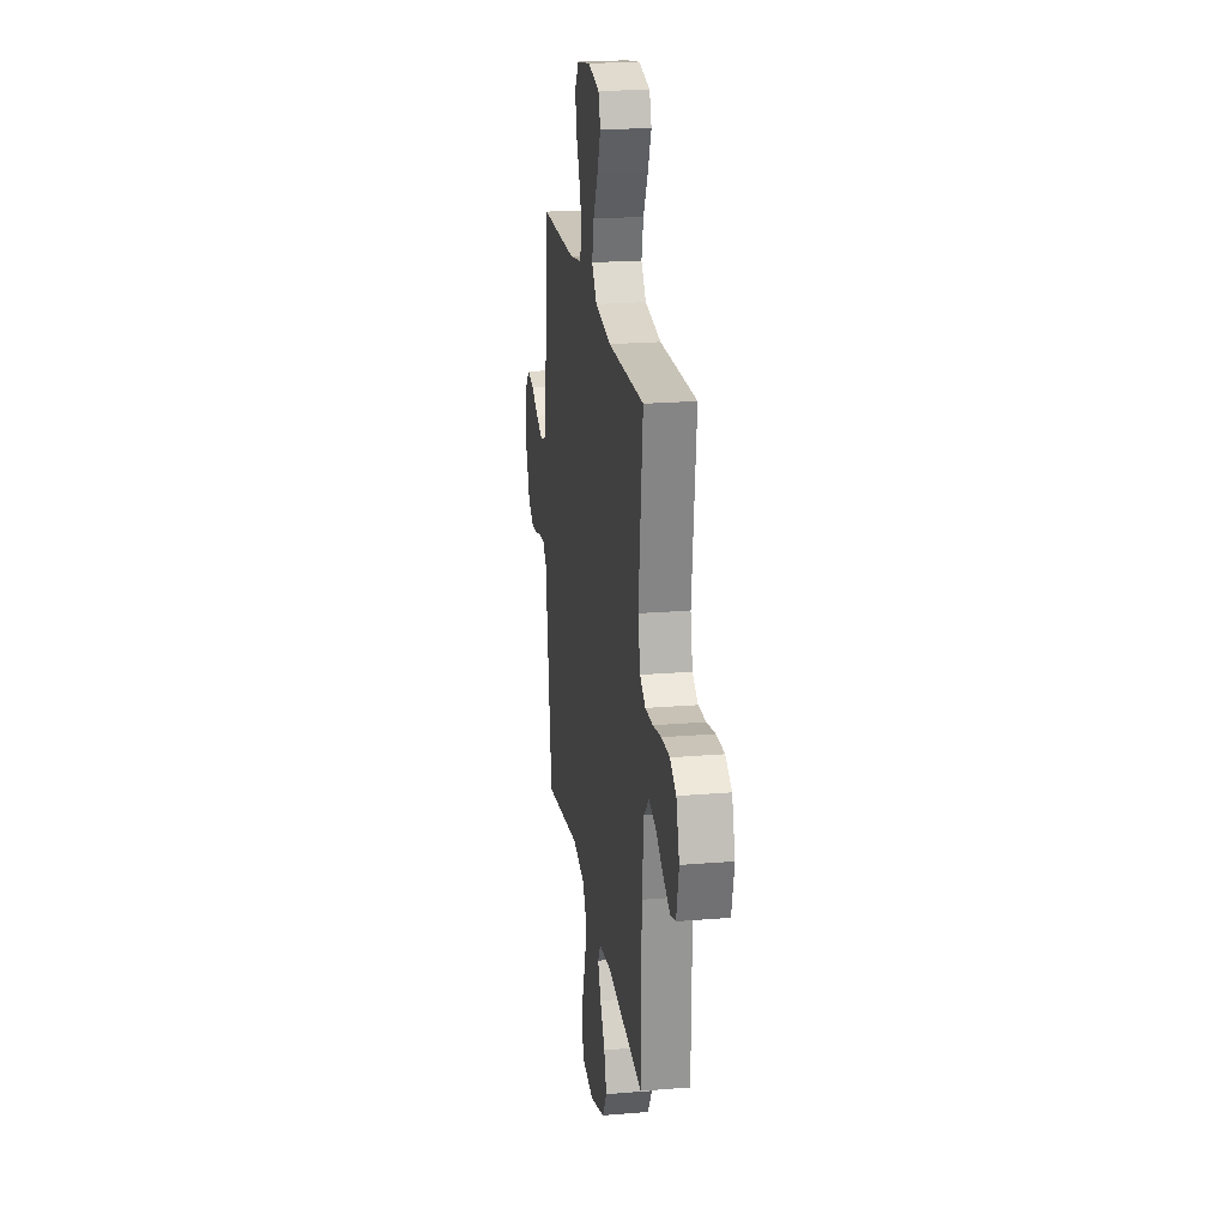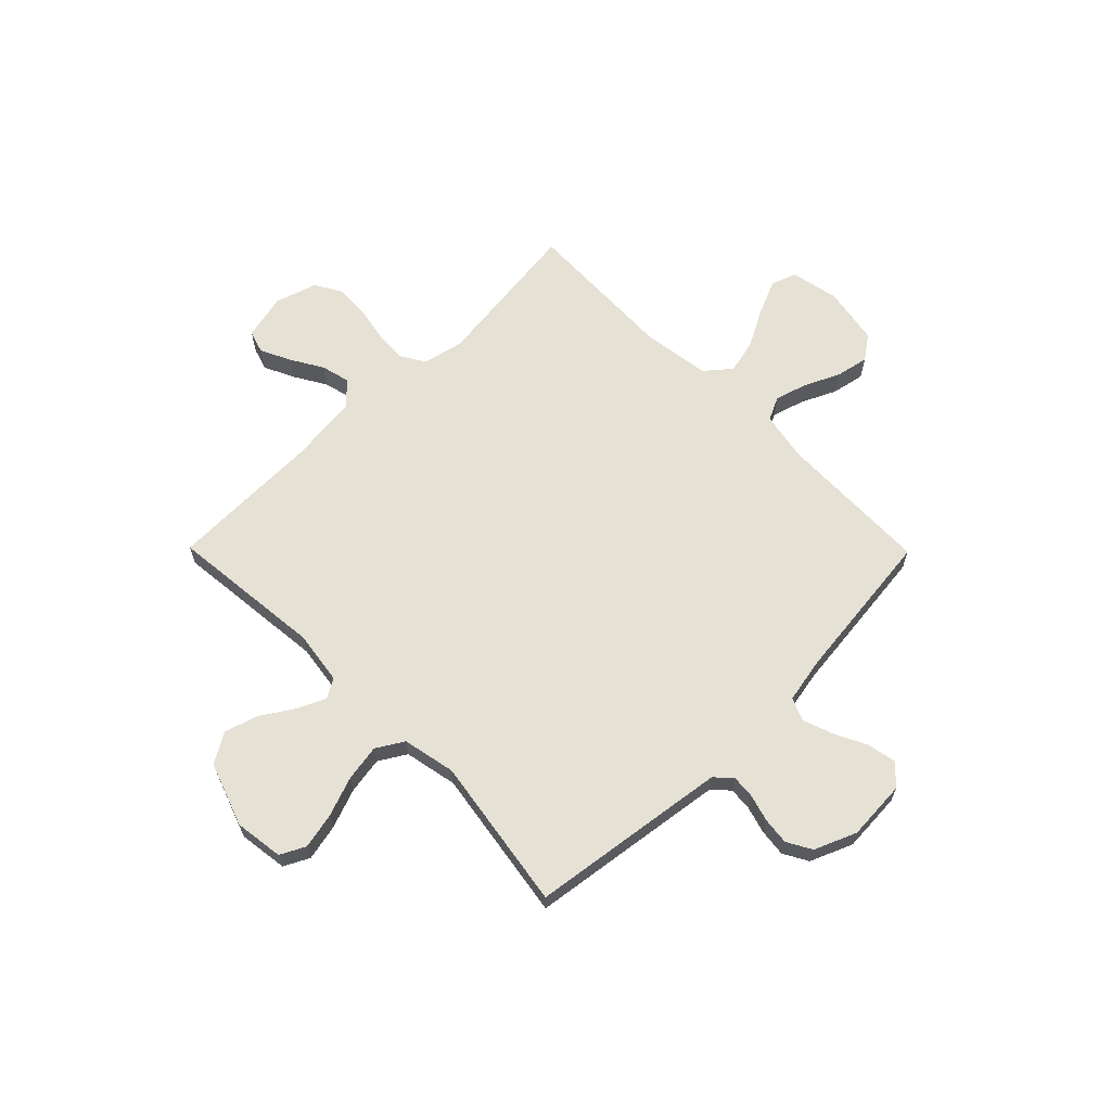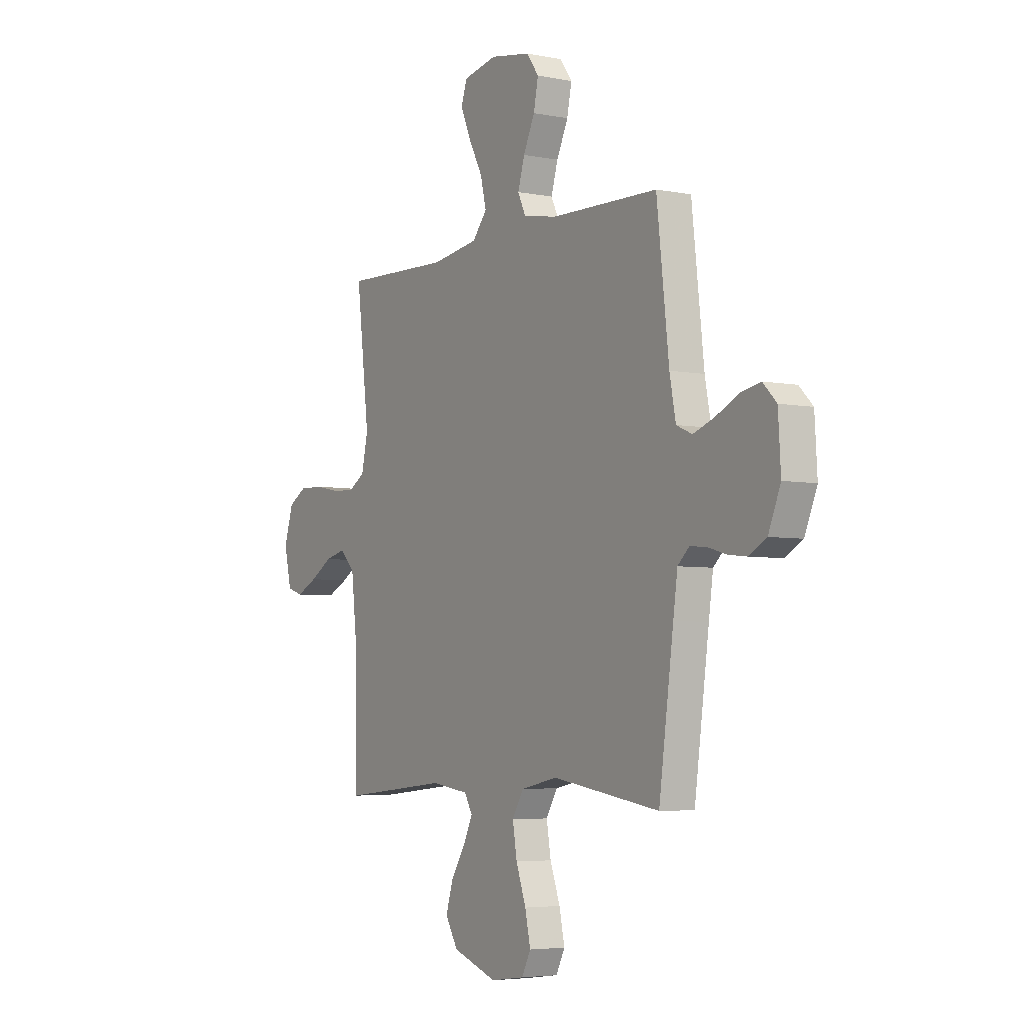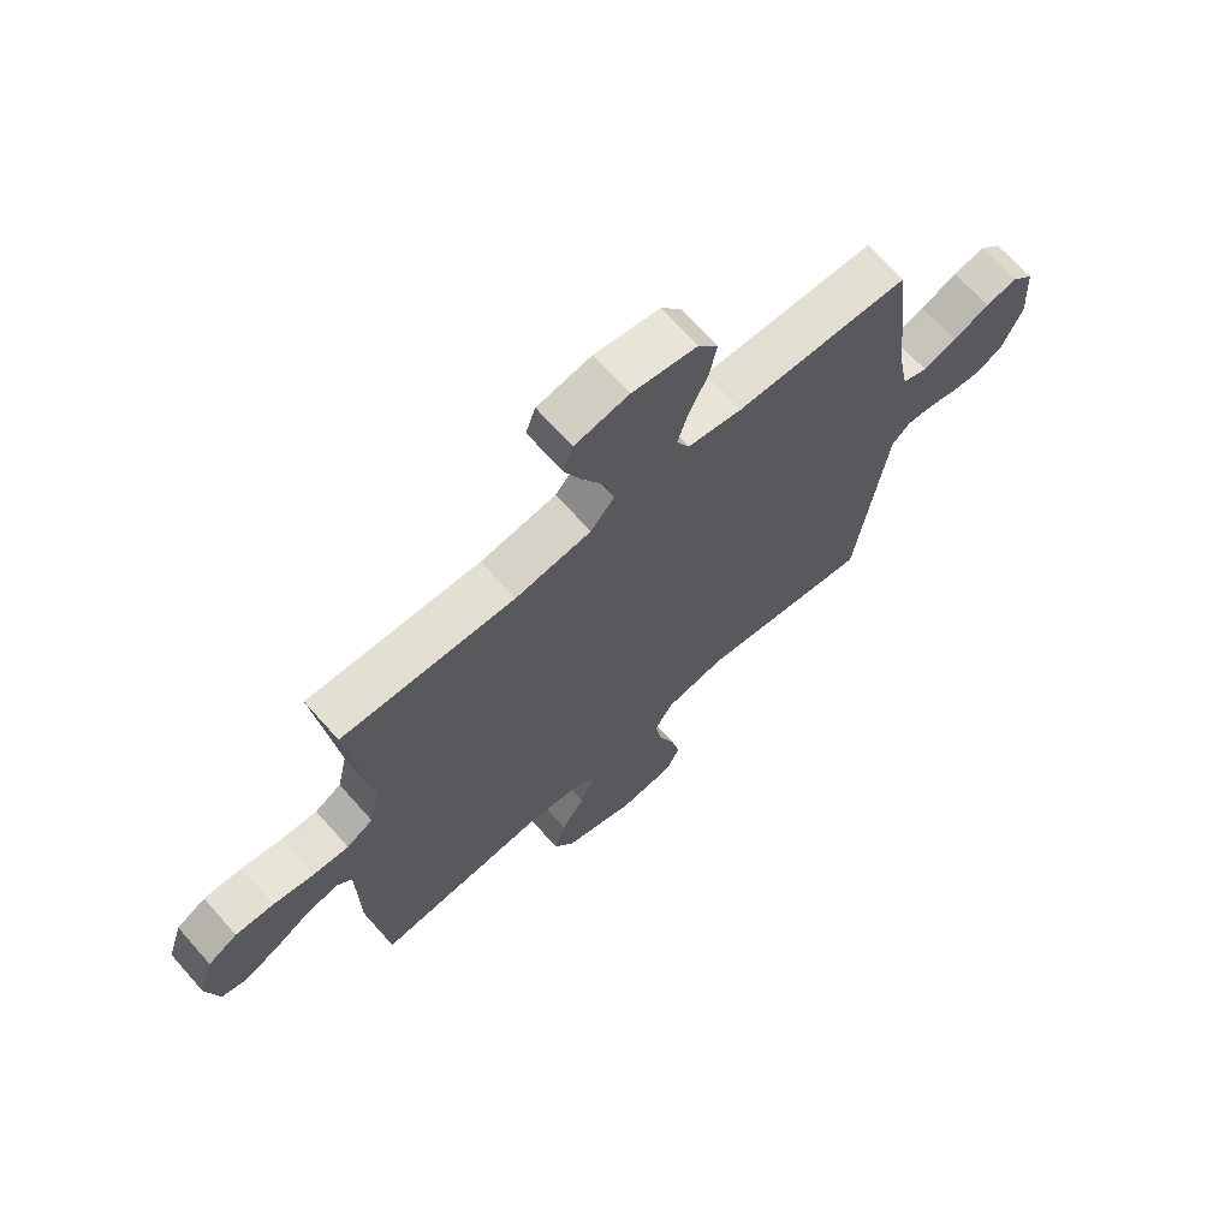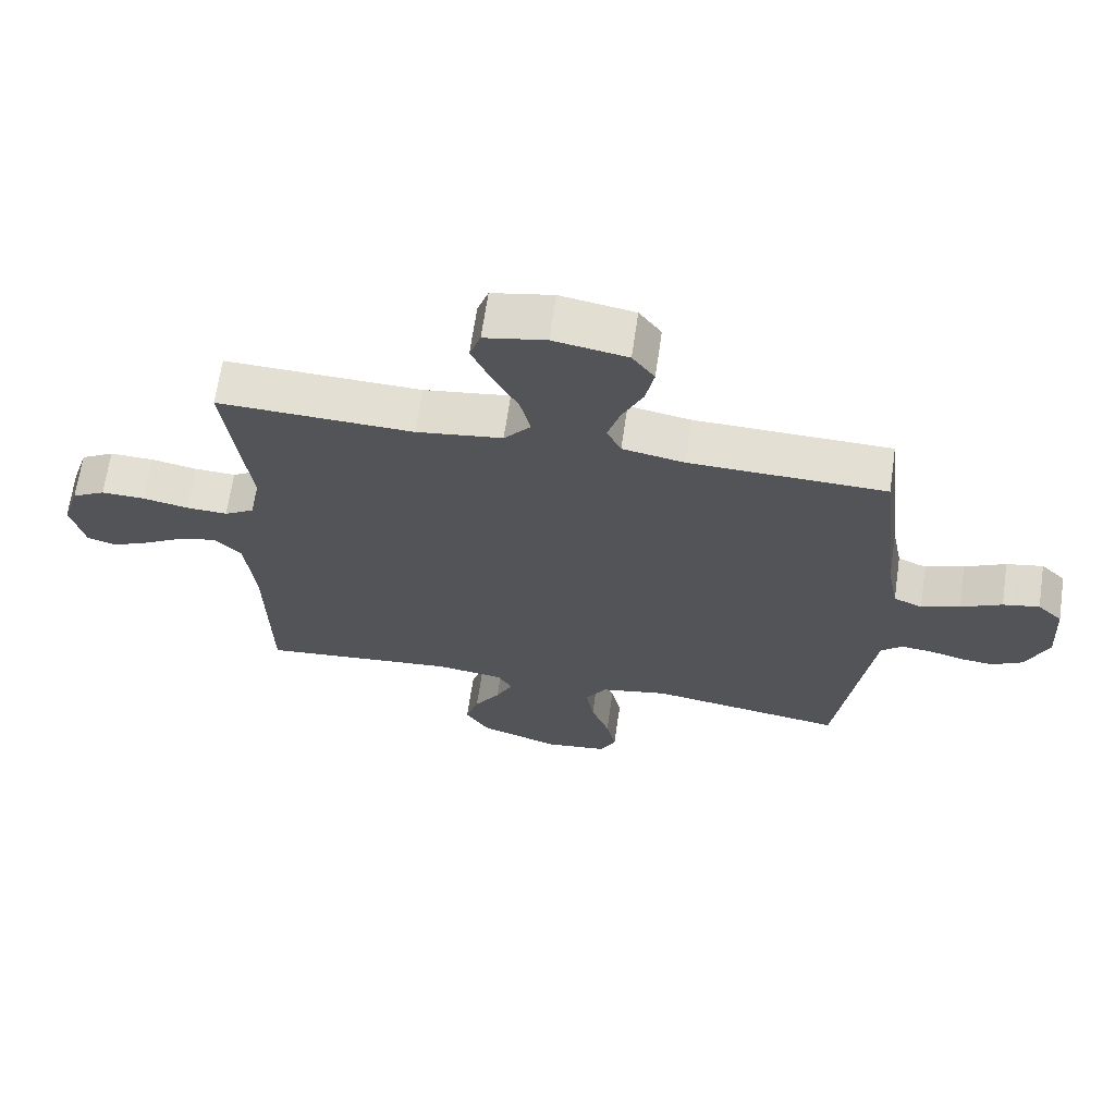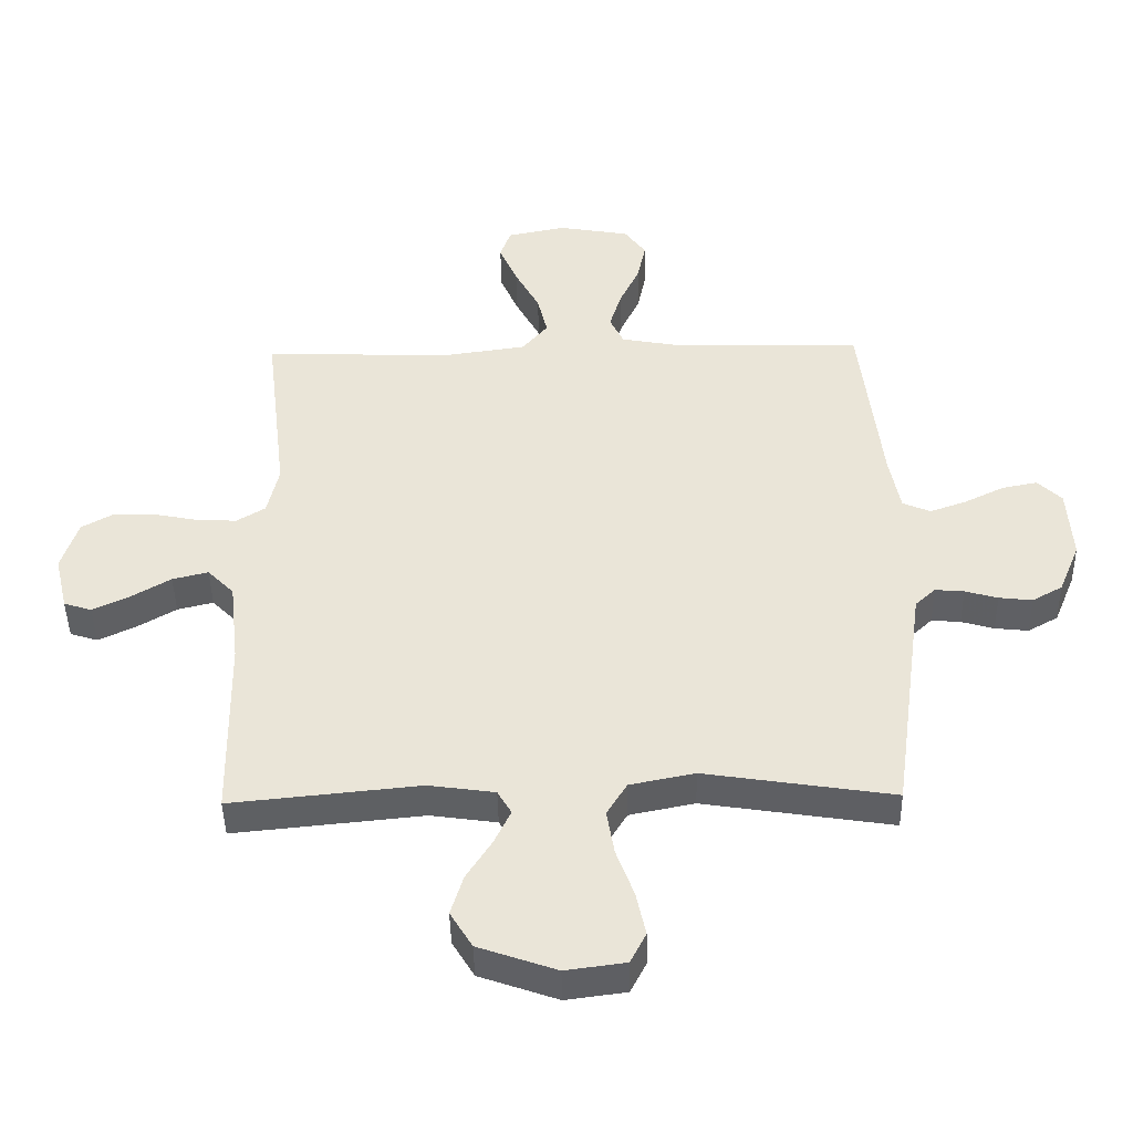
<metadata>
{"format":"obj","ext":"obj","renderer":"f3d","projection":"perspective","resolution":1024,"background":"white","views":[{"elev":21.7,"azim":81.8,"up":"+Z"},{"elev":64.6,"azim":-134.6,"up":"+Y"},{"elev":-4.8,"azim":-122.2,"up":"+Z"},{"elev":68.6,"azim":138.4,"up":"+Z"},{"elev":66.7,"azim":-171.7,"up":"+Z"},{"elev":-44.4,"azim":-178.9,"up":"+Z"}]}
</metadata>
<code>
v 0.5 0.07 -0.5
v 0.2 0.07 -0.47
v 0.095 0.07 -0.485
v 0.073 0.07 -0.523
v 0.099 0.07 -0.578
v 0.139 0.07 -0.641
v 0.159 0.07 -0.706
v 0.124 0.07 -0.764
v 0 0.07 -0.808
v -0.095 0.07 -0.795
v -0.12 0.07 -0.746
v -0.105 0.07 -0.676
v -0.077 0.07 -0.599
v -0.065 0.07 -0.527
v -0.097 0.07 -0.474
v -0.2 0.07 -0.453
v -0.5 0.07 -0.5
v -0.541 0.07 -0.2
v -0.553 0.07 -0.114
v -0.585 0.07 -0.084
v -0.631 0.07 -0.088
v -0.683 0.07 -0.103
v -0.736 0.07 -0.109
v -0.784 0.07 -0.082
v -0.818 0.07 0
v -0.811 0.07 0.117
v -0.773 0.07 0.155
v -0.717 0.07 0.144
v -0.654 0.07 0.113
v -0.595 0.07 0.092
v -0.551 0.07 0.111
v -0.534 0.07 0.2
v -0.5 0.07 0.5
v -0.2 0.07 0.507
v -0.105 0.07 0.525
v -0.083 0.07 0.571
v -0.102 0.07 0.634
v -0.134 0.07 0.702
v -0.147 0.07 0.766
v -0.113 0.07 0.813
v 0 0.07 0.833
v 0.094 0.07 0.814
v 0.111 0.07 0.765
v 0.082 0.07 0.698
v 0.043 0.07 0.625
v 0.027 0.07 0.558
v 0.068 0.07 0.509
v 0.2 0.07 0.49
v 0.5 0.07 0.5
v 0.464 0.07 0.2
v 0.482 0.07 0.12
v 0.528 0.07 0.092
v 0.591 0.07 0.095
v 0.661 0.07 0.109
v 0.728 0.07 0.111
v 0.779 0.07 0.082
v 0.805 0.07 0
v 0.784 0.07 -0.089
v 0.74 0.07 -0.103
v 0.681 0.07 -0.075
v 0.619 0.07 -0.038
v 0.562 0.07 -0.024
v 0.52 0.07 -0.067
v 0.505 0.07 -0.2
v 0.5 0 -0.5
v 0.2 0 -0.47
v 0.095 0 -0.485
v 0.073 0 -0.523
v 0.099 0 -0.578
v 0.139 0 -0.641
v 0.159 0 -0.706
v 0.124 0 -0.764
v 0 0 -0.808
v -0.095 0 -0.795
v -0.12 0 -0.746
v -0.105 0 -0.676
v -0.077 0 -0.599
v -0.065 0 -0.527
v -0.097 0 -0.474
v -0.2 0 -0.453
v -0.5 0 -0.5
v -0.541 0 -0.2
v -0.553 0 -0.114
v -0.585 0 -0.084
v -0.631 0 -0.088
v -0.683 0 -0.103
v -0.736 0 -0.109
v -0.784 0 -0.082
v -0.818 0 0
v -0.811 0 0.117
v -0.773 0 0.155
v -0.717 0 0.144
v -0.654 0 0.113
v -0.595 0 0.092
v -0.551 0 0.111
v -0.534 0 0.2
v -0.5 0 0.5
v -0.2 0 0.507
v -0.105 0 0.525
v -0.083 0 0.571
v -0.102 0 0.634
v -0.134 0 0.702
v -0.147 0 0.766
v -0.113 0 0.813
v 0 0 0.833
v 0.094 0 0.814
v 0.111 0 0.765
v 0.082 0 0.698
v 0.043 0 0.625
v 0.027 0 0.558
v 0.068 0 0.509
v 0.2 0 0.49
v 0.5 0 0.5
v 0.464 0 0.2
v 0.482 0 0.12
v 0.528 0 0.092
v 0.591 0 0.095
v 0.661 0 0.109
v 0.728 0 0.111
v 0.779 0 0.082
v 0.805 0 0
v 0.784 0 -0.089
v 0.74 0 -0.103
v 0.681 0 -0.075
v 0.619 0 -0.038
v 0.562 0 -0.024
v 0.52 0 -0.067
v 0.505 0 -0.2
f 58 59 60 61
f 56 57 58 61
f 56 61 62
f 53 54 55 56
f 52 53 56 62
f 51 52 62 63
f 48 49 50
f 47 48 50 51
f 42 43 44 45
f 40 41 42 45
f 40 45 46
f 37 38 39 40
f 36 37 40 46
f 35 36 46 47
f 32 33 34
f 31 32 34 35
f 26 27 28 29
f 26 29 30
f 25 26 30
f 24 25 30
f 21 22 23 24
f 20 21 24 30
f 19 20 30 31
f 16 17 18
f 15 16 18 19
f 10 11 12 13
f 10 13 14
f 9 10 14
f 8 9 14
f 5 6 7 8
f 4 5 8 14
f 3 4 14 15
f 64 1 2
f 47 51 63 64
f 31 35 47 64
f 15 19 31 64
f 2 3 15 64
f 125 124 123 122
f 125 122 121 120
f 126 125 120
f 120 119 118 117
f 126 120 117 116
f 127 126 116 115
f 114 113 112
f 115 114 112 111
f 109 108 107 106
f 109 106 105 104
f 110 109 104
f 104 103 102 101
f 110 104 101 100
f 111 110 100 99
f 98 97 96
f 99 98 96 95
f 93 92 91 90
f 94 93 90
f 94 90 89
f 94 89 88
f 88 87 86 85
f 94 88 85 84
f 95 94 84 83
f 82 81 80
f 83 82 80 79
f 77 76 75 74
f 78 77 74
f 78 74 73
f 78 73 72
f 72 71 70 69
f 78 72 69 68
f 79 78 68 67
f 66 65 128
f 128 127 115 111
f 128 111 99 95
f 128 95 83 79
f 128 79 67 66
f 1 65 66 2
f 2 66 67 3
f 3 67 68 4
f 4 68 69 5
f 5 69 70 6
f 6 70 71 7
f 7 71 72 8
f 8 72 73 9
f 9 73 74 10
f 10 74 75 11
f 11 75 76 12
f 12 76 77 13
f 13 77 78 14
f 14 78 79 15
f 15 79 80 16
f 16 80 81 17
f 17 81 82 18
f 18 82 83 19
f 19 83 84 20
f 20 84 85 21
f 21 85 86 22
f 22 86 87 23
f 23 87 88 24
f 24 88 89 25
f 25 89 90 26
f 26 90 91 27
f 27 91 92 28
f 28 92 93 29
f 29 93 94 30
f 30 94 95 31
f 31 95 96 32
f 32 96 97 33
f 33 97 98 34
f 34 98 99 35
f 35 99 100 36
f 36 100 101 37
f 37 101 102 38
f 38 102 103 39
f 39 103 104 40
f 40 104 105 41
f 41 105 106 42
f 42 106 107 43
f 43 107 108 44
f 44 108 109 45
f 45 109 110 46
f 46 110 111 47
f 47 111 112 48
f 48 112 113 49
f 49 113 114 50
f 50 114 115 51
f 51 115 116 52
f 52 116 117 53
f 53 117 118 54
f 54 118 119 55
f 55 119 120 56
f 56 120 121 57
f 57 121 122 58
f 58 122 123 59
f 59 123 124 60
f 60 124 125 61
f 61 125 126 62
f 62 126 127 63
f 63 127 128 64
f 64 128 65 1

</code>
